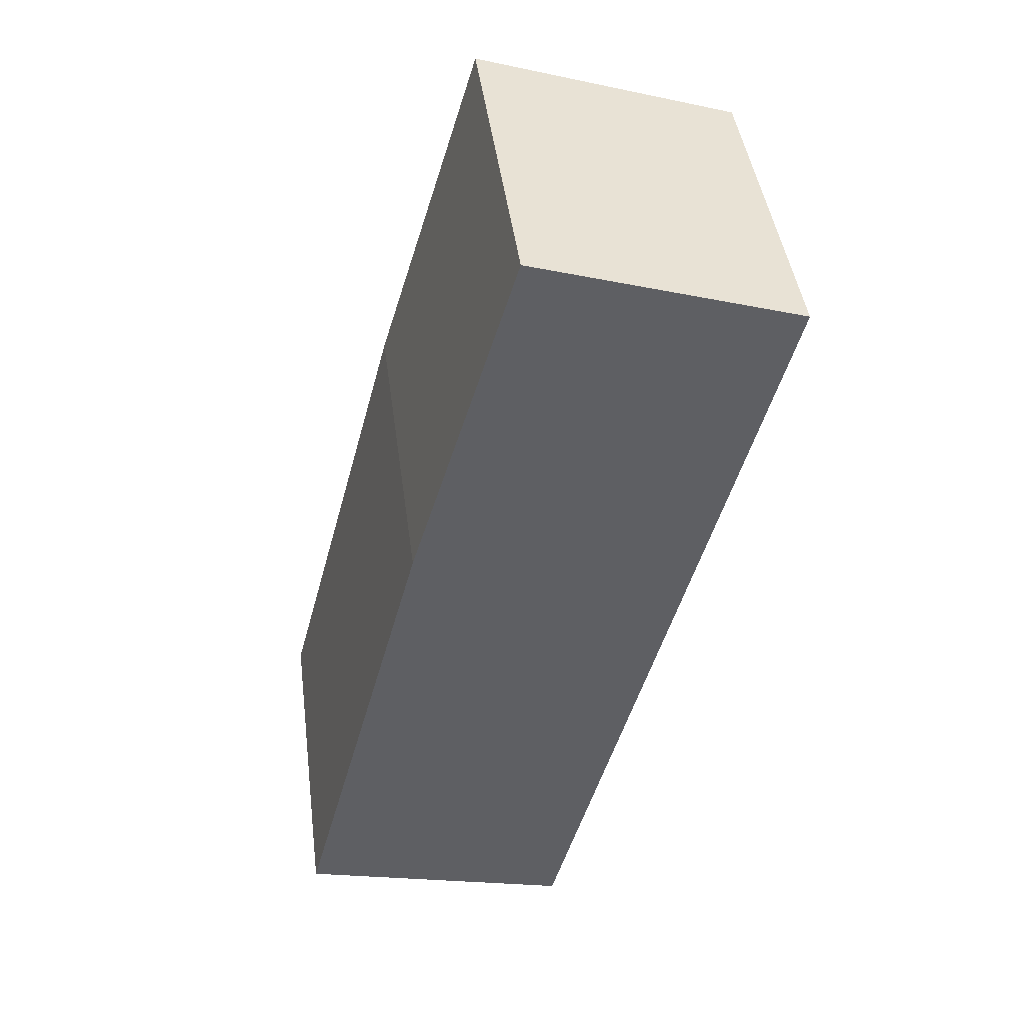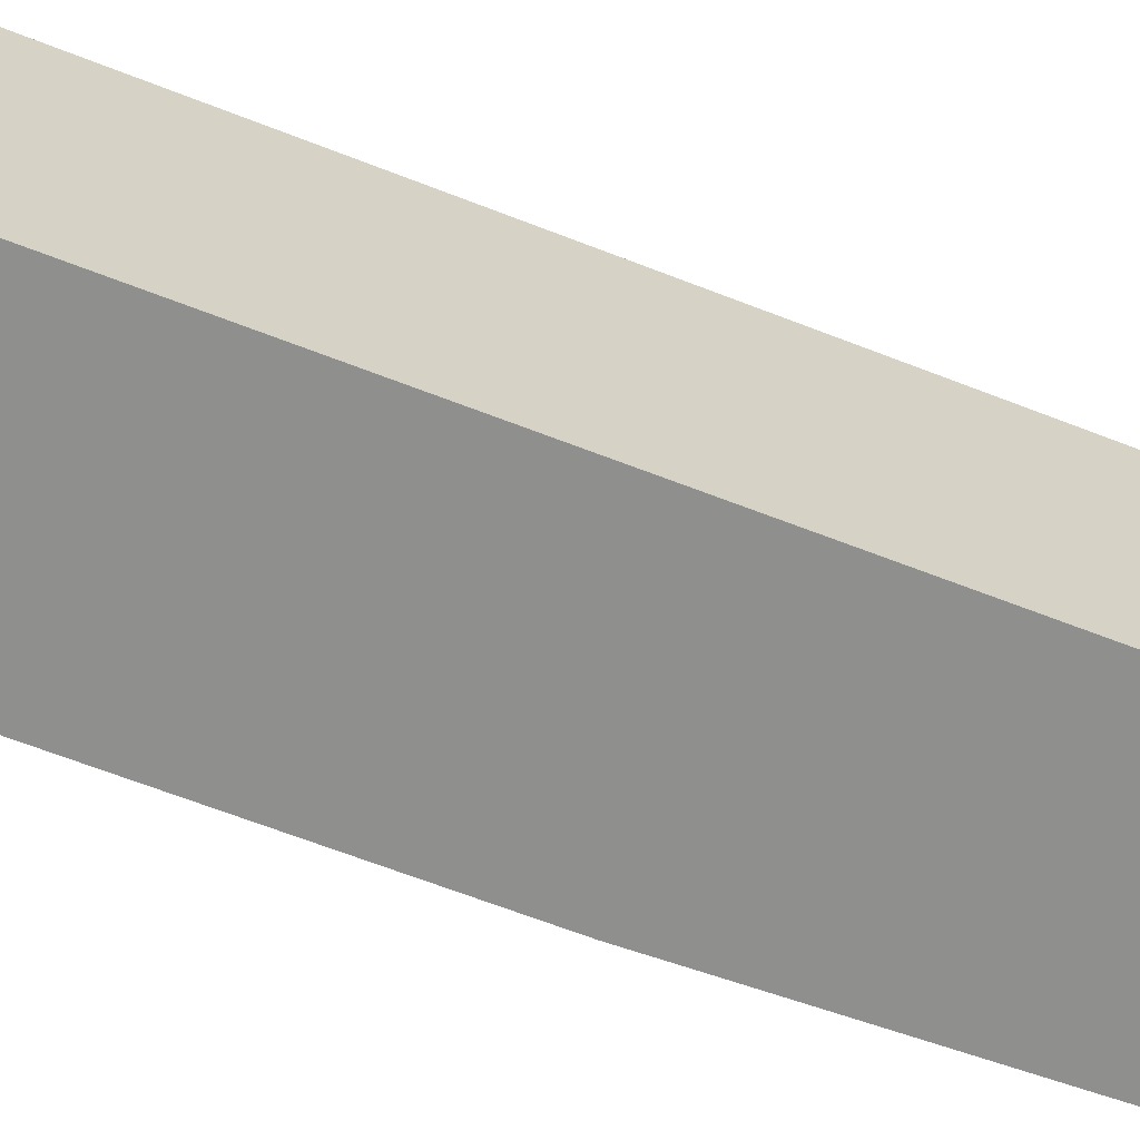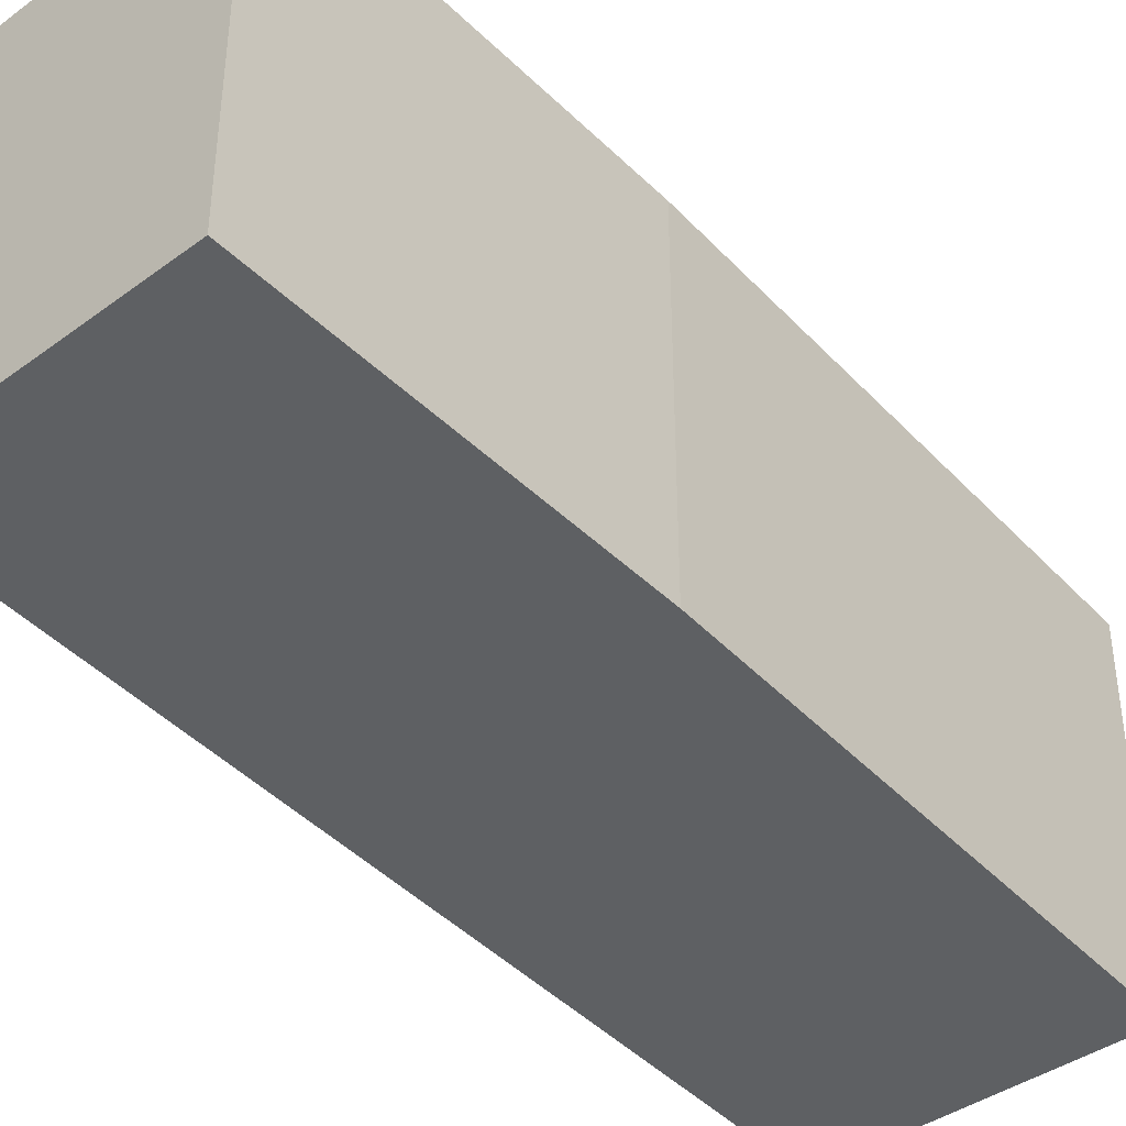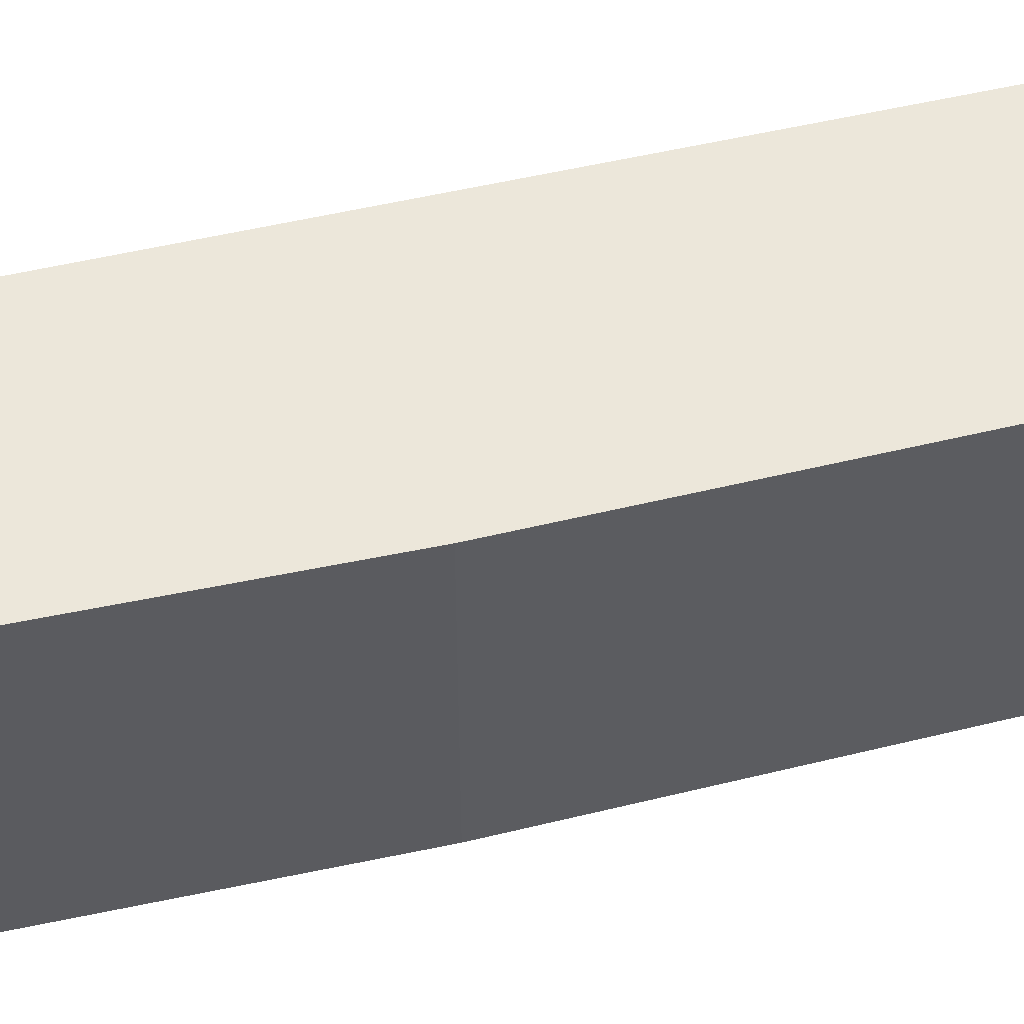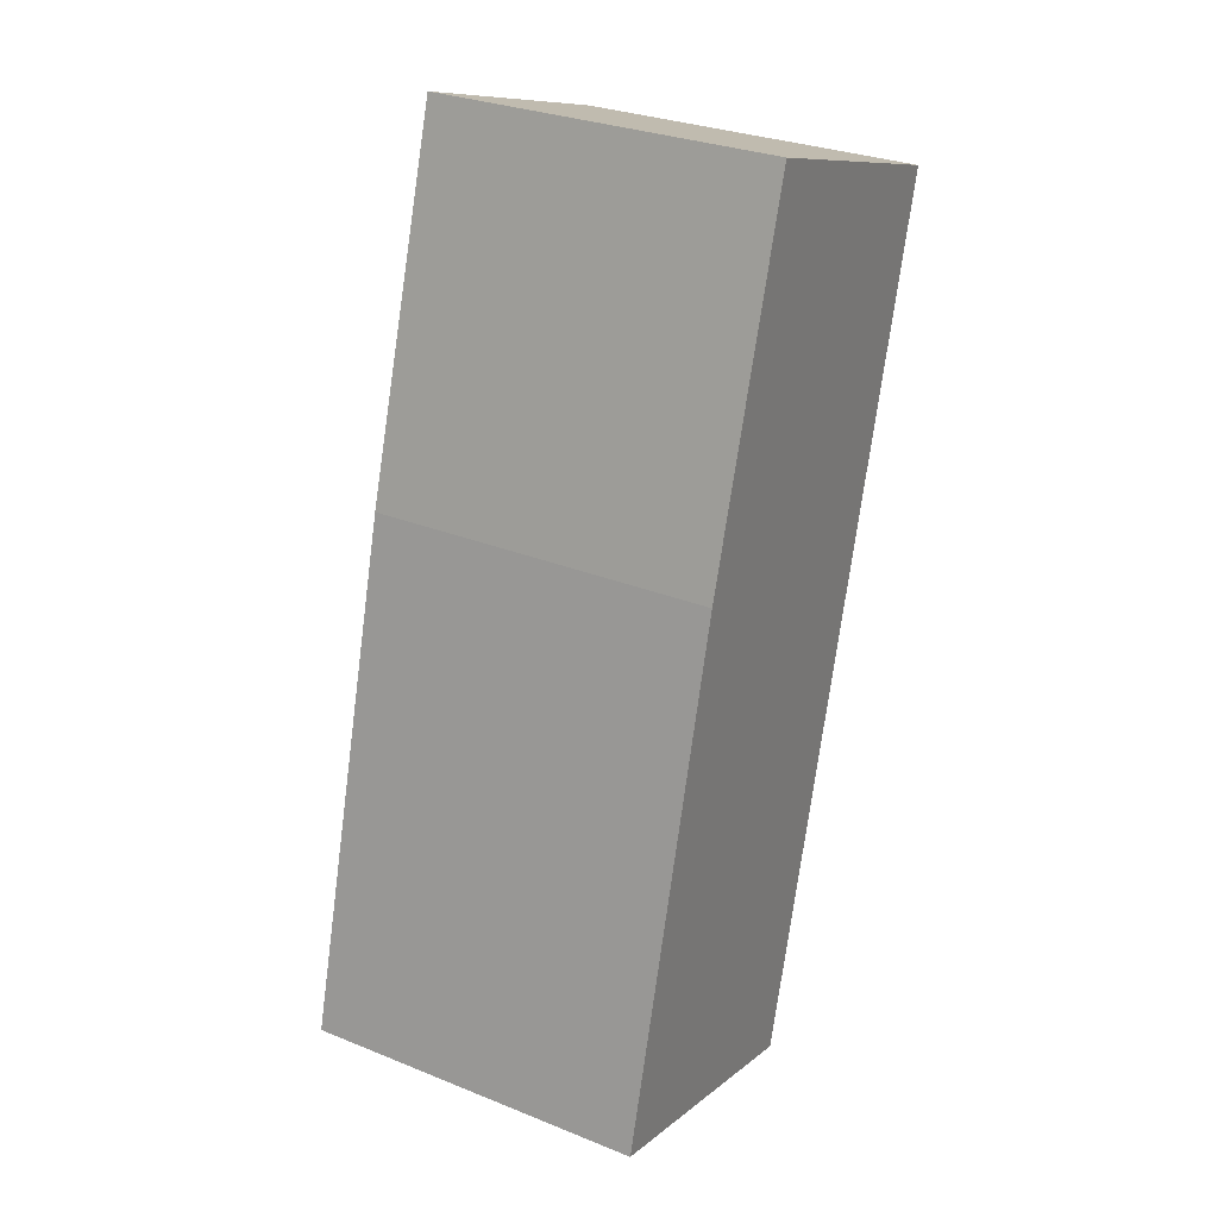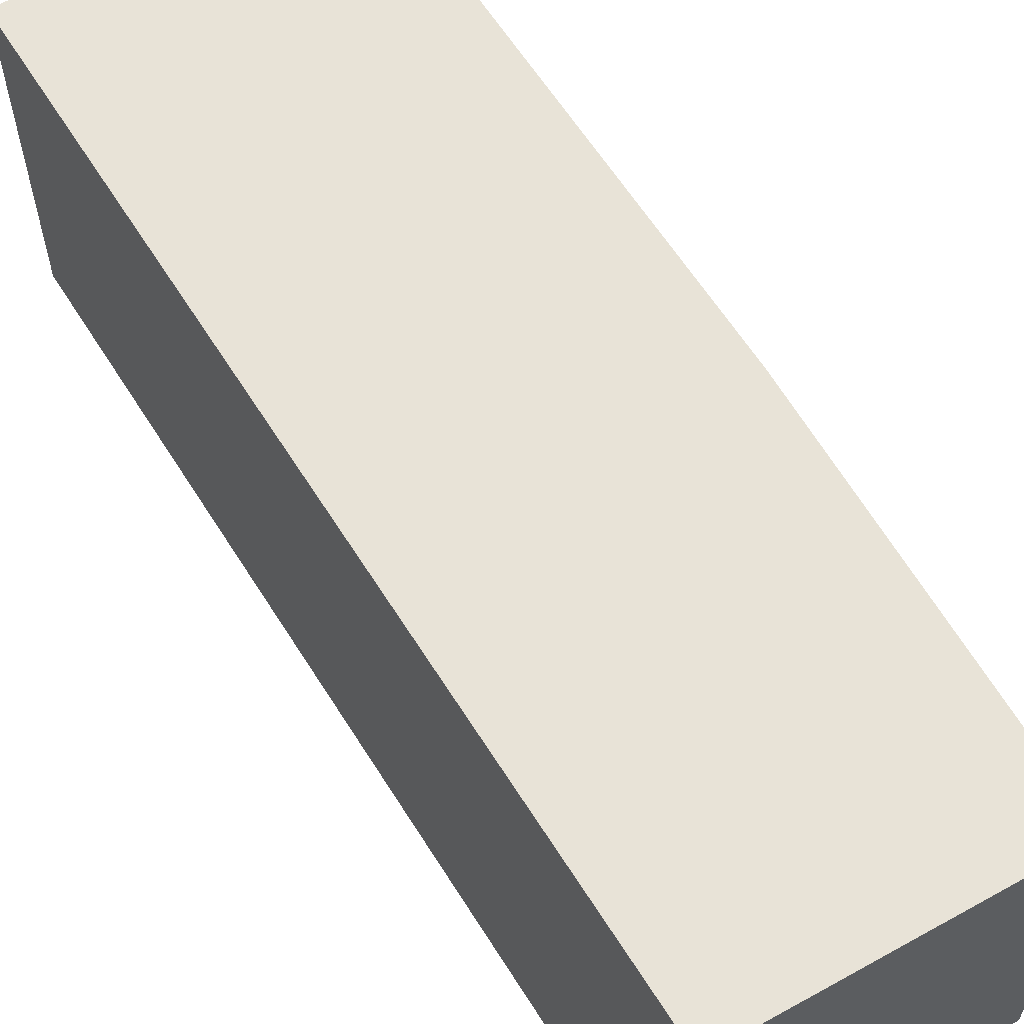
<metadata>
{"format":"obj","ext":"obj","renderer":"f3d","projection":"perspective","resolution":1024,"background":"white","views":[{"elev":44.1,"azim":172.6,"up":"+Z"},{"elev":-65.2,"azim":-126.3,"up":"+Y"},{"elev":-42.4,"azim":24.2,"up":"+Y"},{"elev":51.7,"azim":60.4,"up":"+Y"},{"elev":29.6,"azim":120.6,"up":"+Z"},{"elev":62.3,"azim":-47.0,"up":"+Y"}]}
</metadata>
<code>
v  1.526 2.315 -5.726
v  2.526 2.315 -1.838
v  3.41 2.315 -5.215
v  0 2.315 1.418e-16
v  1.803 2.315 0.57
v  3.41 3.193e-16 -5.215
v  1.526 3.506e-16 -5.726
v  0 0 0
v  1.803 -3.49e-17 0.57
v  2.526 1.125e-16 -1.838
g defaultobject
f 1 2 3
f 2 1 4
f 2 4 5
f 6 1 3
f 1 6 7
f 7 4 1
f 4 7 8
f 8 5 4
f 5 8 9
f 10 3 2
f 3 10 6
f 9 2 5
f 2 9 10
f 10 7 6
f 7 10 8
f 8 10 9

</code>
